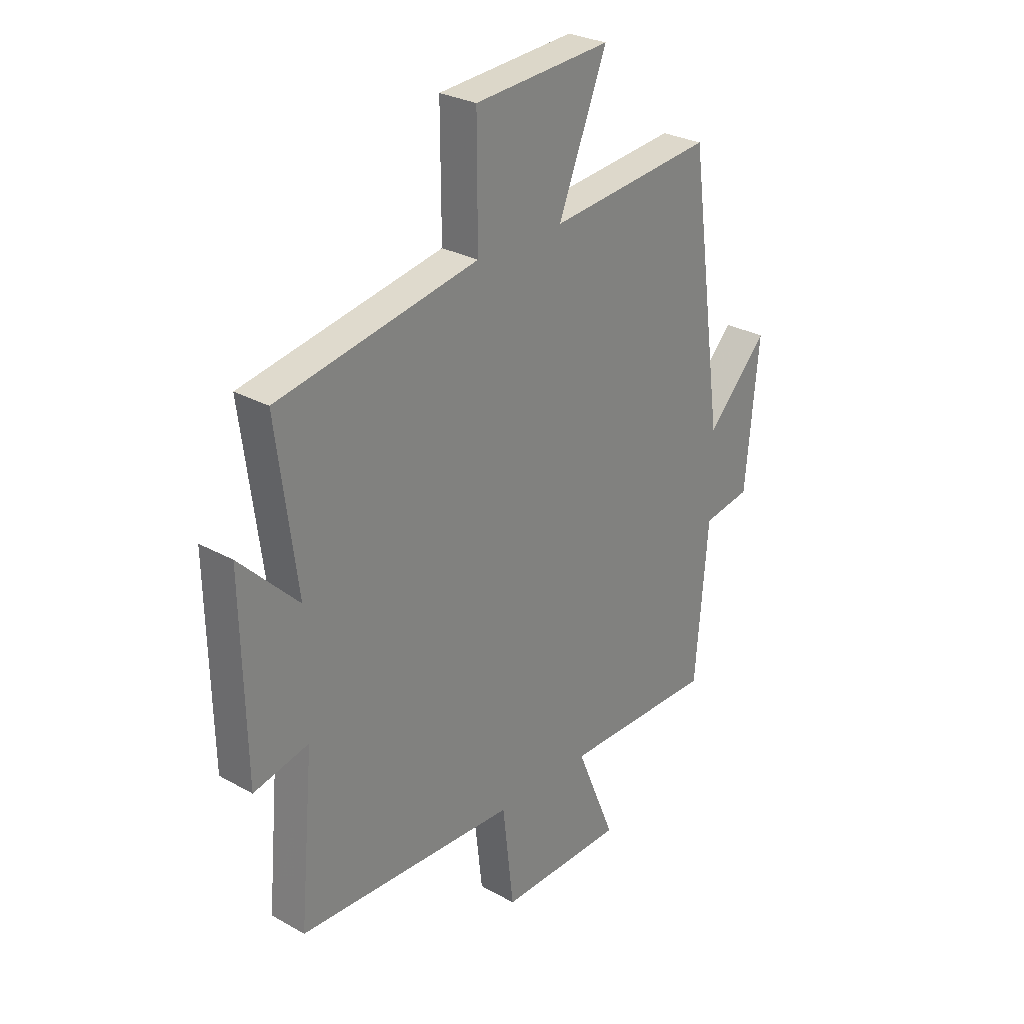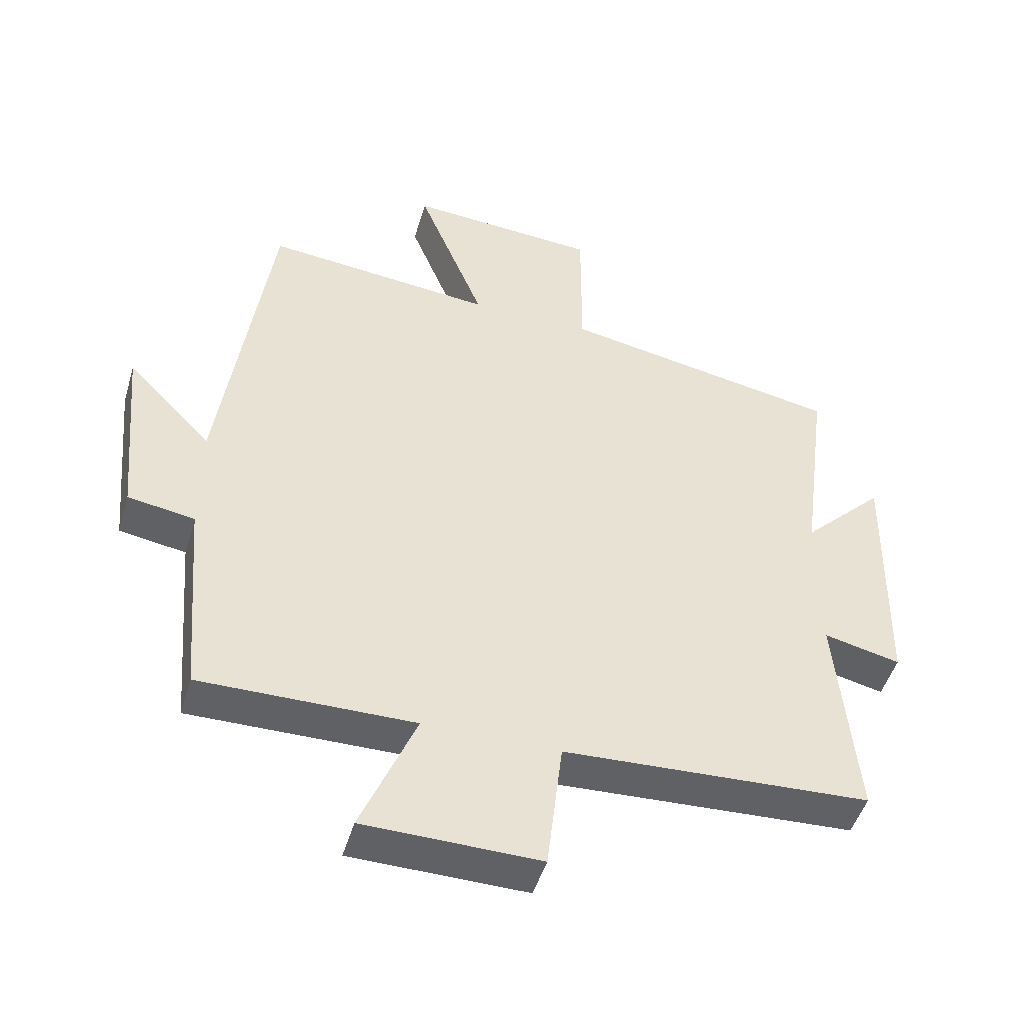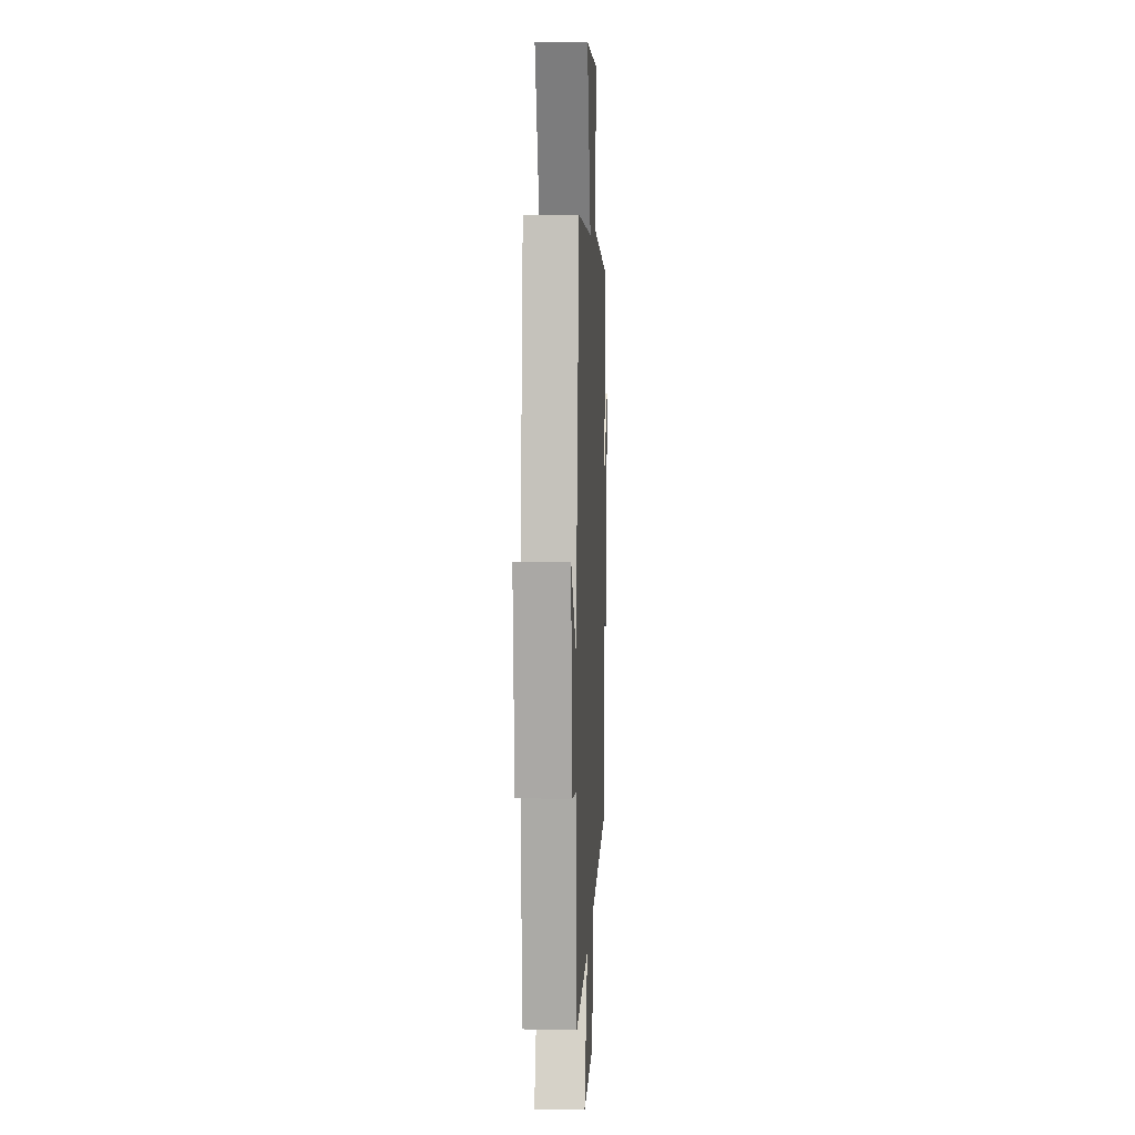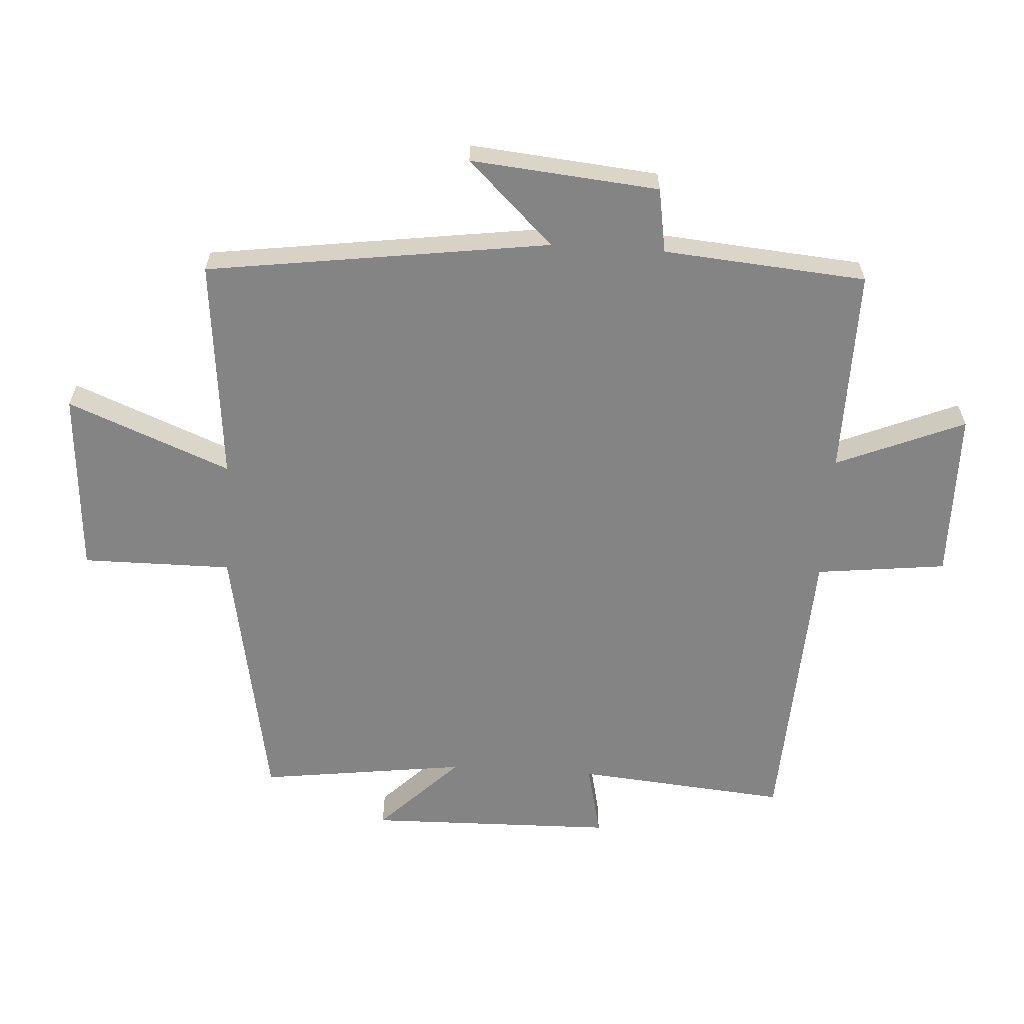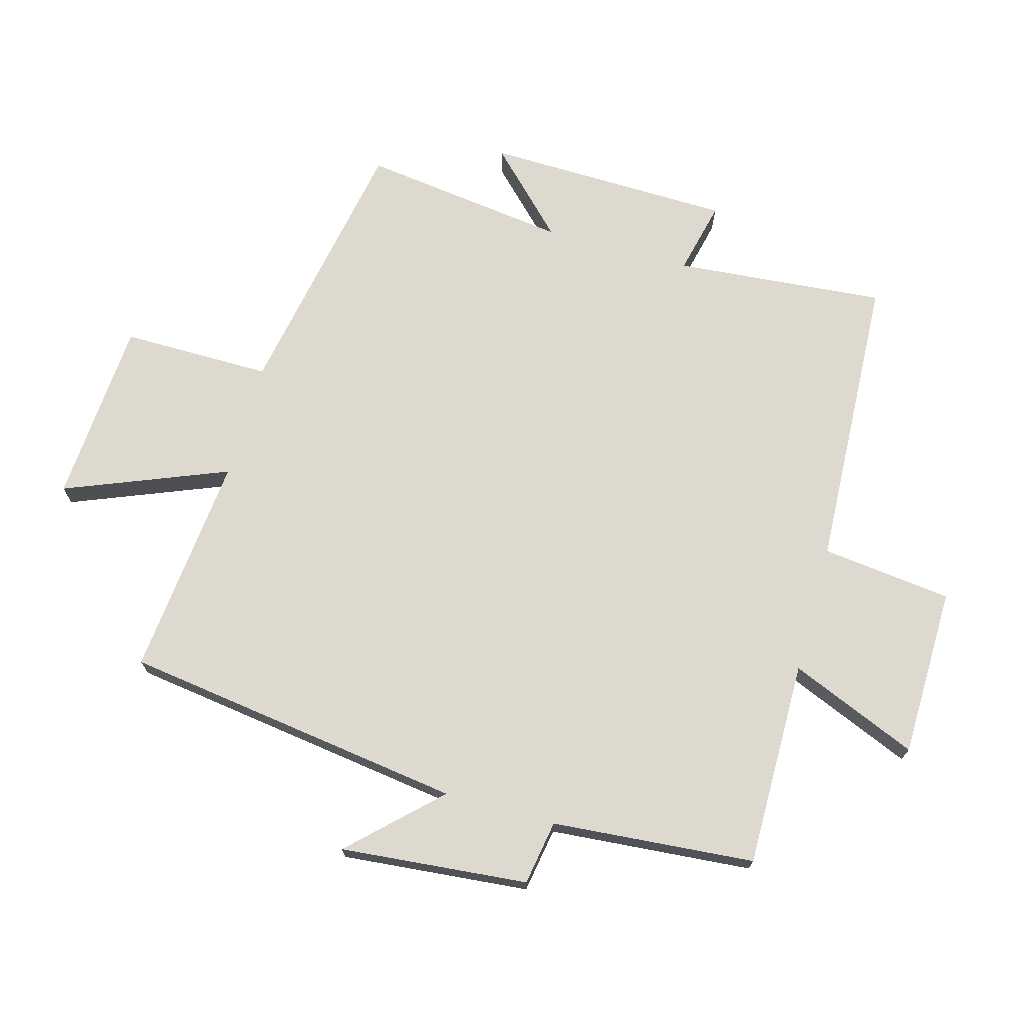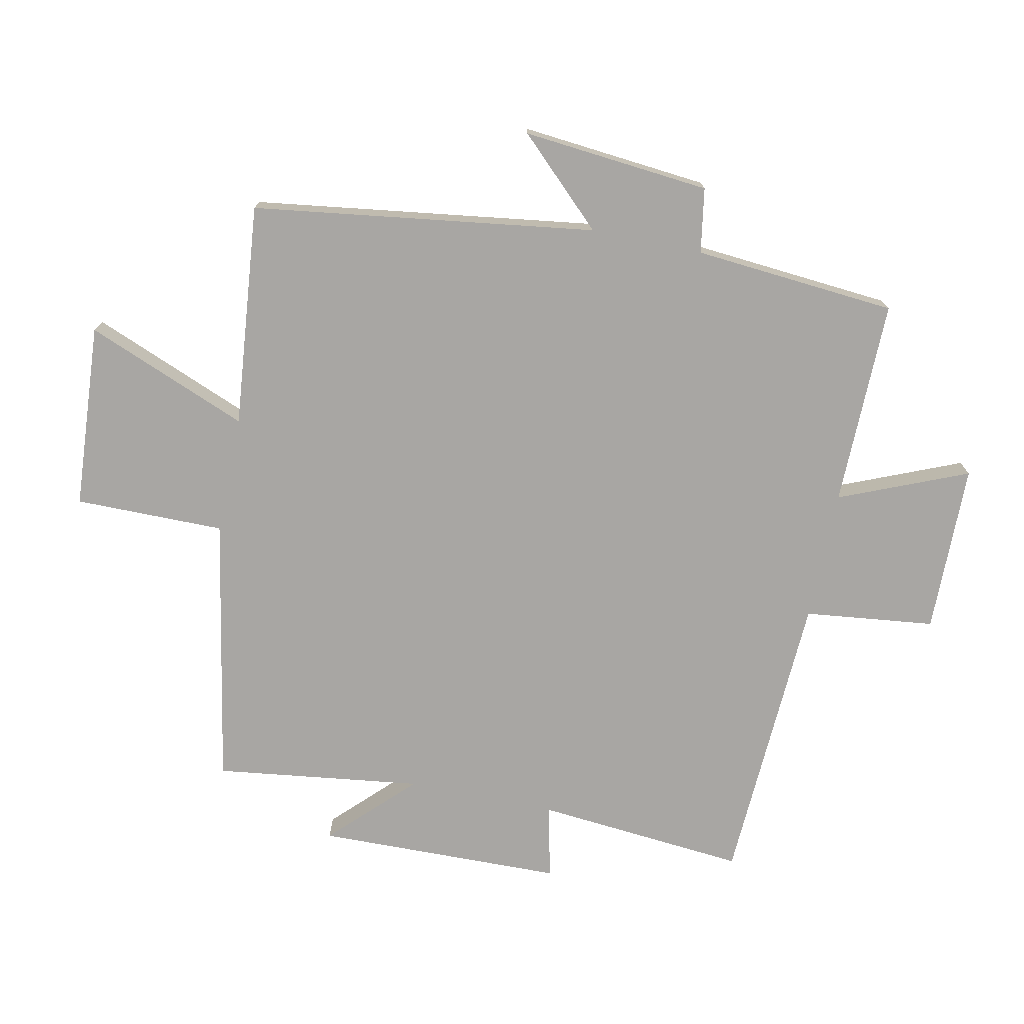
<metadata>
{"format":"obj","ext":"obj","renderer":"f3d","projection":"perspective","resolution":1024,"background":"white","views":[{"elev":28.1,"azim":-49.7,"up":"+Z"},{"elev":-48.0,"azim":163.7,"up":"+Z"},{"elev":8.9,"azim":92.8,"up":"+Z"},{"elev":-61.4,"azim":86.4,"up":"+Y"},{"elev":71.4,"azim":105.6,"up":"+Y"},{"elev":-74.3,"azim":78.3,"up":"+Y"}]}
</metadata>
<code>
v -0.543 0.07 0.421
v -0.115 0.07 0.5
v -0.116 0.07 0.736
v 0.176 0.07 0.756
v 0.073 0.07 0.5
v 0.425 0.07 0.535
v 0.5 0.07 -0.005
v 0.63 0.07 0.13
v 0.602 0.07 -0.166
v 0.5 0.07 -0.183
v 0.473 0.07 -0.503
v 0.147 0.07 -0.5
v 0.231 0.07 -0.702
v -0.037 0.07 -0.706
v -0.061 0.07 -0.5
v -0.53 0.07 -0.477
v -0.5 0.07 -0.144
v -0.617 0.07 -0.171
v -0.625 0.07 0.219
v -0.5 0.07 0.094
v -0.543 0 0.421
v -0.115 0 0.5
v -0.116 0 0.736
v 0.176 0 0.756
v 0.073 0 0.5
v 0.425 0 0.535
v 0.5 0 -0.005
v 0.63 0 0.13
v 0.602 0 -0.166
v 0.5 0 -0.183
v 0.473 0 -0.503
v 0.147 0 -0.5
v 0.231 0 -0.702
v -0.037 0 -0.706
v -0.061 0 -0.5
v -0.53 0 -0.477
v -0.5 0 -0.144
v -0.617 0 -0.171
v -0.625 0 0.219
v -0.5 0 0.094
f 17 18 19 20
f 15 16 17
f 15 17 20
f 12 13 14 15
f 12 15 20 1
f 10 11 12 1
f 7 8 9 10
f 5 6 7 10
f 2 3 4 5
f 1 2 5 10
f 40 39 38 37
f 37 36 35
f 40 37 35
f 35 34 33 32
f 21 40 35 32
f 21 32 31 30
f 30 29 28 27
f 30 27 26 25
f 25 24 23 22
f 30 25 22 21
f 1 21 22 2
f 2 22 23 3
f 3 23 24 4
f 4 24 25 5
f 5 25 26 6
f 6 26 27 7
f 7 27 28 8
f 8 28 29 9
f 9 29 30 10
f 10 30 31 11
f 11 31 32 12
f 12 32 33 13
f 13 33 34 14
f 14 34 35 15
f 15 35 36 16
f 16 36 37 17
f 17 37 38 18
f 18 38 39 19
f 19 39 40 20
f 20 40 21 1

</code>
